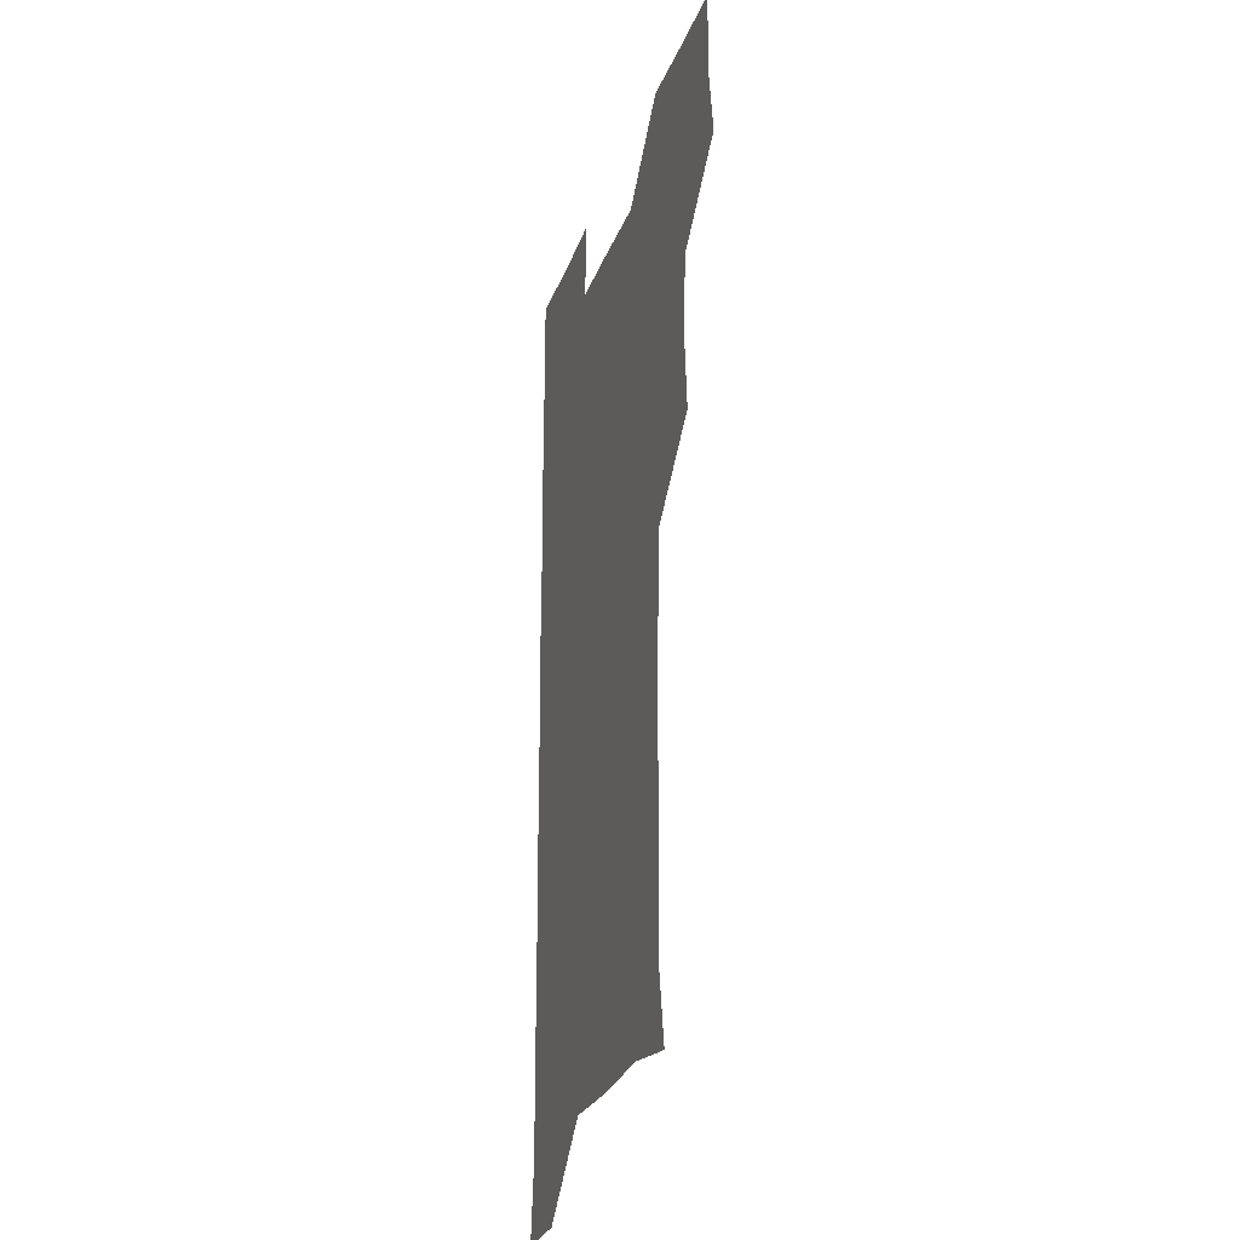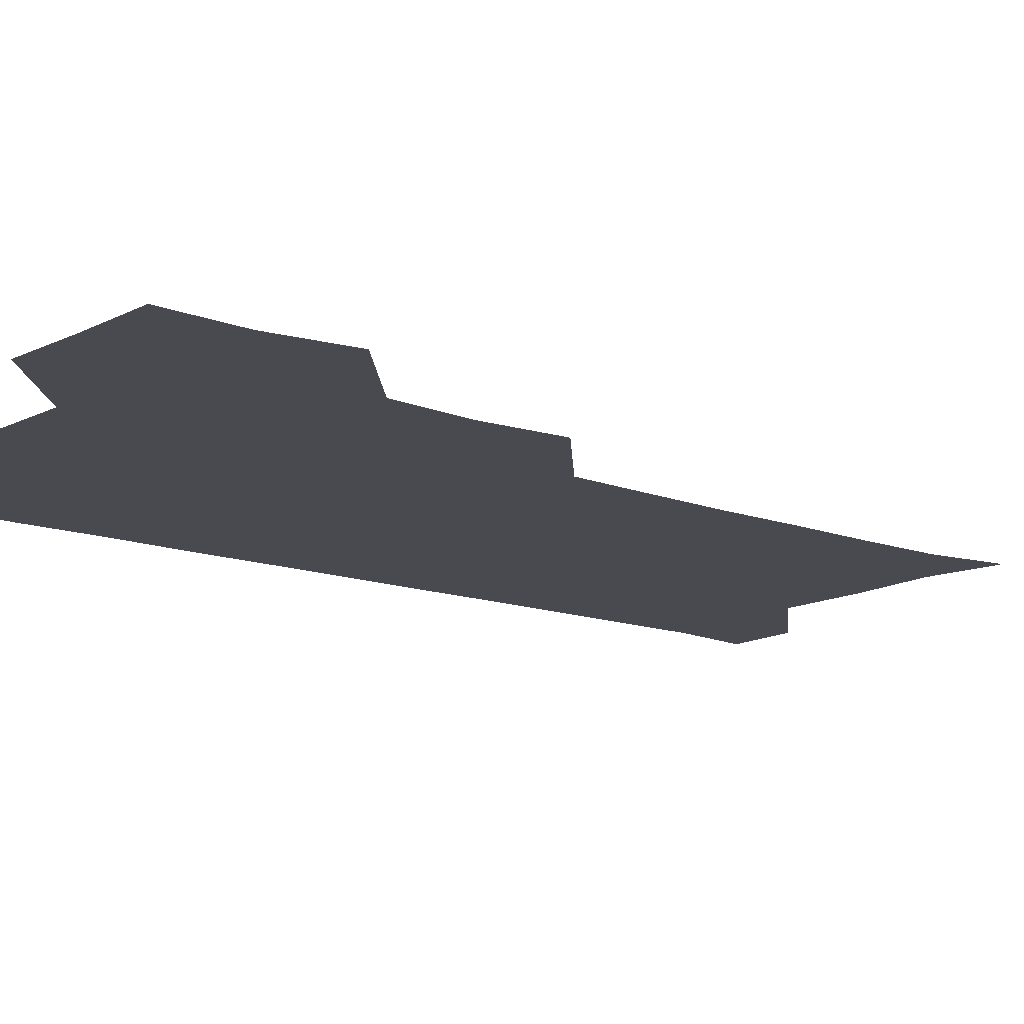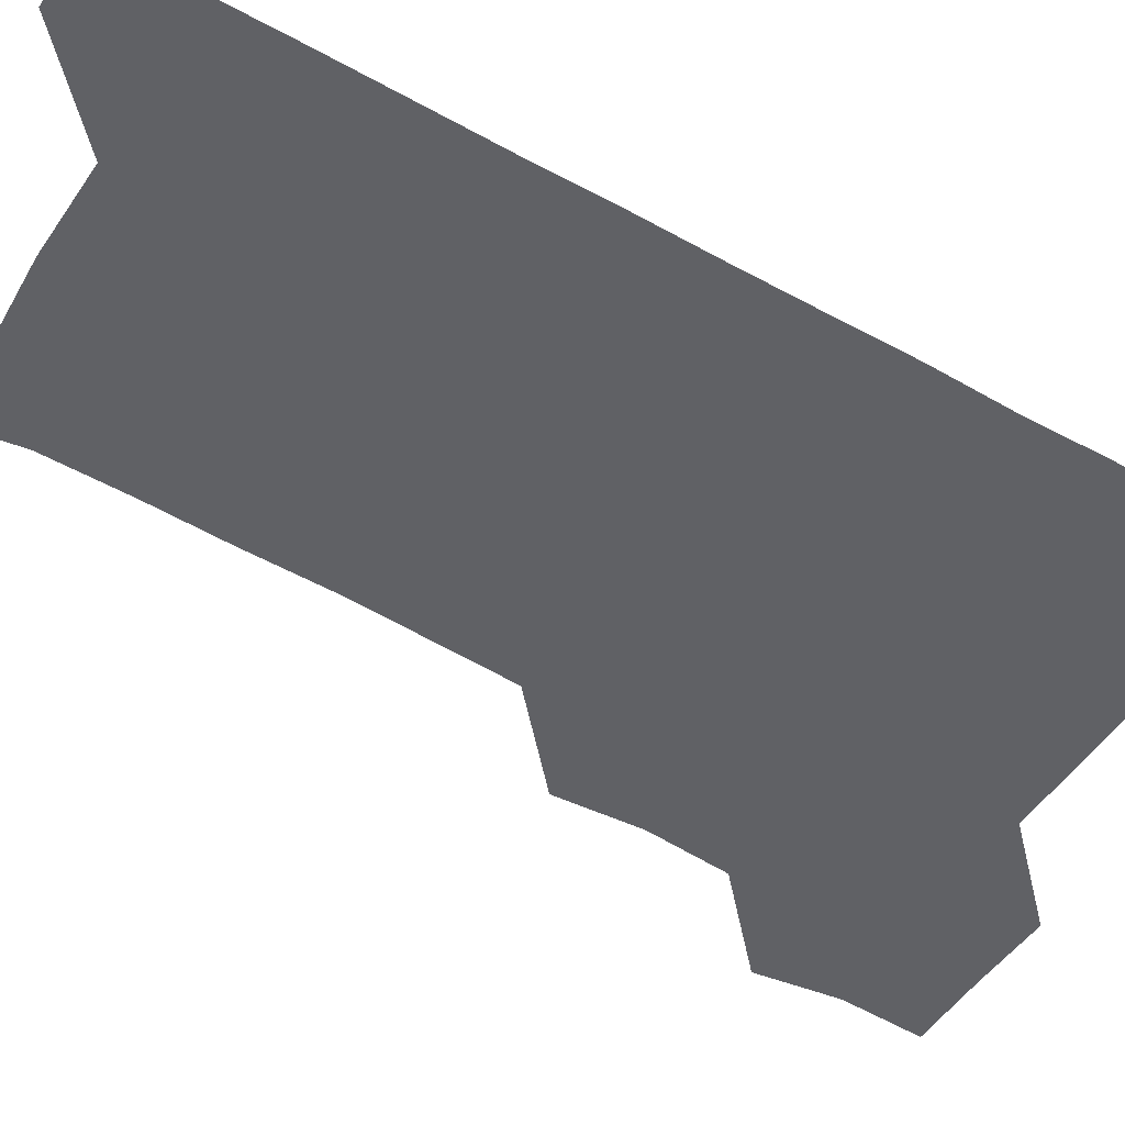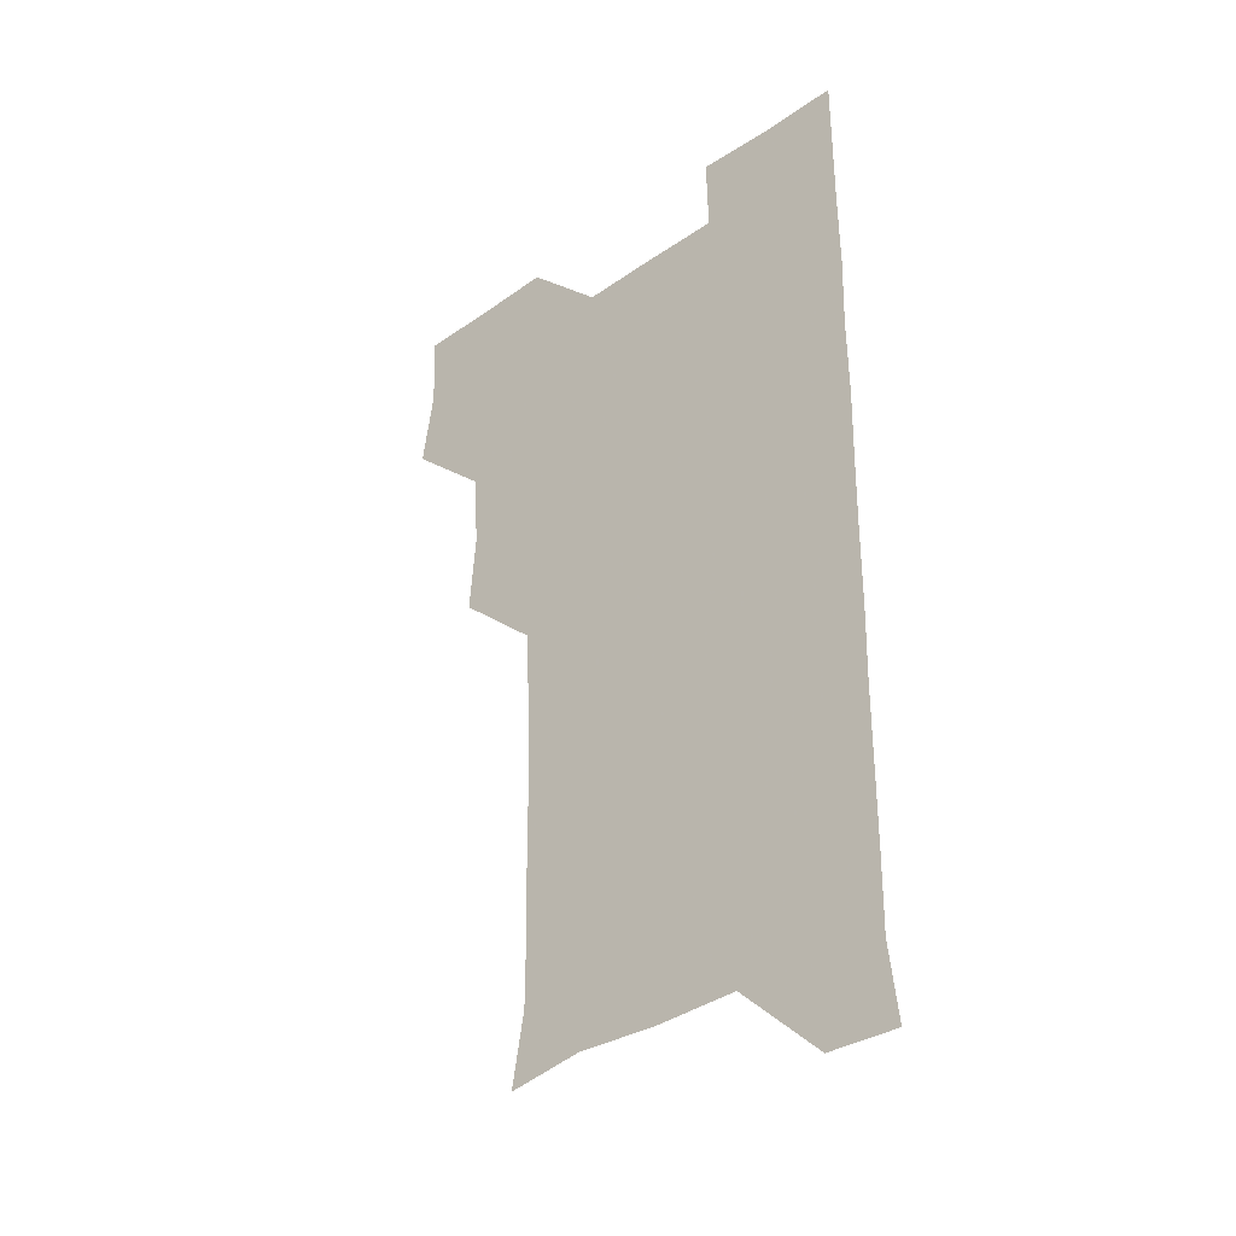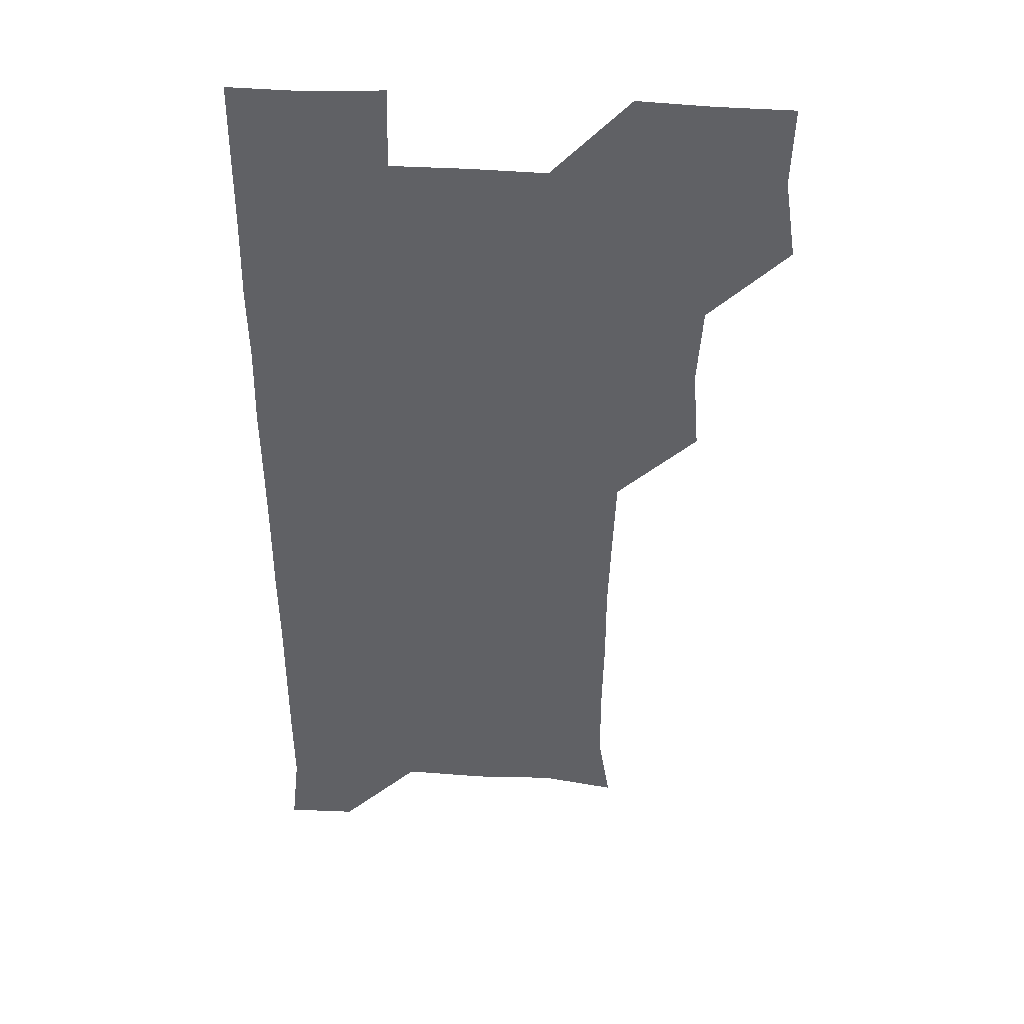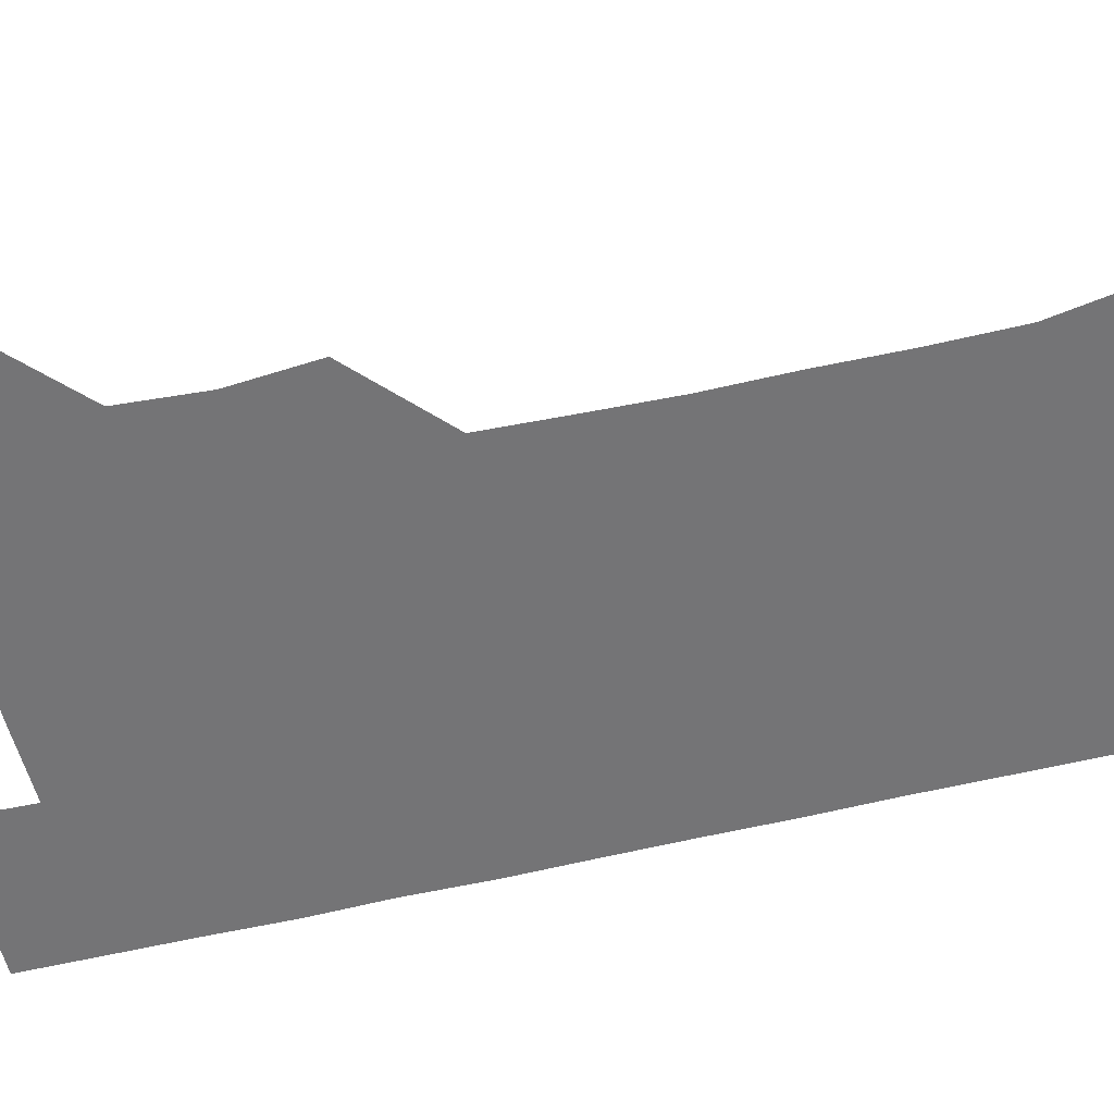
<metadata>
{"format":"obj","ext":"obj","renderer":"f3d","projection":"perspective","resolution":1024,"background":"white","views":[{"elev":-25.9,"azim":-107.2,"up":"+Y"},{"elev":-13.5,"azim":-129.8,"up":"+Z"},{"elev":-50.2,"azim":58.1,"up":"+Z"},{"elev":-36.7,"azim":41.8,"up":"+Y"},{"elev":39.6,"azim":-175.3,"up":"+Y"},{"elev":-56.3,"azim":-76.0,"up":"+Z"}]}
</metadata>
<code>
v 477.6 509.6 0
v 482.2 539.9 0
v 481.1 570.4 0
v 508.9 418.2 0
v 511.4 449.7 0
v 509.1 480.1 0
v 513.5 511.9 0
v 512.1 540.7 0
v 511.2 570.6 0
v 538.8 208.2 0
v 543.6 236.3 0
v 543.6 267.3 0
v 542.9 297.6 0
v 542.9 328.6 0
v 541.7 358.7 0
v 540.3 389.4 0
v 542.3 422.1 0
v 541.6 451.4 0
v 542.1 481.8 0
v 542.1 511.3 0
v 541.5 540.7 0
v 540.2 571.7 0
v 568.2 212.5 0
v 572.4 242.4 0
v 572.6 272 0
v 572 301.3 0
v 572.2 332.3 0
v 572.2 362.6 0
v 572 392.4 0
v 571.5 421.8 0
v 571.4 451.6 0
v 571.6 481.5 0
v 572.2 511 0
v 571 540.3 0
v 599.9 210.6 0
v 601.5 242 0
v 601.7 273.3 0
v 601.6 303.1 0
v 601.4 332.6 0
v 601.3 362.5 0
v 601.4 393 0
v 601.5 422.9 0
v 601.6 452.3 0
v 601.3 481.5 0
v 601.3 511.1 0
v 601 540.8 0
v 632.8 211.2 0
v 631 244 0
v 630.7 273.7 0
v 630.6 303.3 0
v 630.7 333.3 0
v 630.8 361.3 0
v 630.4 393.3 0
v 630.7 422.4 0
v 630.5 452.3 0
v 631 481.3 0
v 631 511.3 0
v 631.3 540.6 0
v 630.6 572 0
v 664.4 179.9 0
v 660.4 211.7 0
v 659.6 242.6 0
v 659.3 273 0
v 659.8 302 0
v 659.3 333.1 0
v 659.9 362.1 0
v 660.7 391.1 0
v 659.8 422.3 0
v 660.5 451.5 0
v 660.7 481.3 0
v 660.3 511.4 0
v 660.6 540.8 0
v 661 570.4 0
v 691.8 178.9 0
v 688.5 208.6 0
v 688.9 237.7 0
v 689.1 267.8 0
v 689.2 298.2 0
v 689.8 328.4 0
v 689.9 359.1 0
v 690.3 389.3 0
v 690.8 419.2 0
v 690.4 450.2 0
v 691.2 480.1 0
v 690.9 510.7 0
v 690.9 540.9 0
v 690.9 570.8 0
f 6 7 1
f 1 7 2
f 7 8 2
f 2 8 3
f 8 9 3
f 16 17 4
f 4 17 5
f 17 18 5
f 5 18 6
f 18 19 6
f 6 19 7
f 19 20 7
f 7 20 8
f 20 21 8
f 8 21 9
f 21 22 9
f 10 23 11
f 23 24 11
f 11 24 12
f 24 25 12
f 12 25 13
f 25 26 13
f 13 26 14
f 26 27 14
f 14 27 15
f 27 28 15
f 15 28 16
f 28 29 16
f 16 29 17
f 29 30 17
f 17 30 18
f 30 31 18
f 18 31 19
f 31 32 19
f 19 32 20
f 32 33 20
f 20 33 21
f 33 34 21
f 21 34 22
f 23 35 24
f 35 36 24
f 24 36 25
f 36 37 25
f 25 37 26
f 37 38 26
f 26 38 27
f 38 39 27
f 27 39 28
f 39 40 28
f 28 40 29
f 40 41 29
f 29 41 30
f 41 42 30
f 30 42 31
f 42 43 31
f 31 43 32
f 43 44 32
f 32 44 33
f 44 45 33
f 33 45 34
f 45 46 34
f 35 47 36
f 47 48 36
f 36 48 37
f 48 49 37
f 37 49 38
f 49 50 38
f 38 50 39
f 50 51 39
f 39 51 40
f 51 52 40
f 40 52 41
f 52 53 41
f 41 53 42
f 53 54 42
f 42 54 43
f 54 55 43
f 43 55 44
f 55 56 44
f 44 56 45
f 56 57 45
f 45 57 46
f 57 58 46
f 60 61 47
f 47 61 48
f 61 62 48
f 48 62 49
f 62 63 49
f 49 63 50
f 63 64 50
f 50 64 51
f 64 65 51
f 51 65 52
f 65 66 52
f 52 66 53
f 66 67 53
f 53 67 54
f 67 68 54
f 54 68 55
f 68 69 55
f 55 69 56
f 69 70 56
f 56 70 57
f 70 71 57
f 57 71 58
f 71 72 58
f 58 72 59
f 72 73 59
f 60 74 61
f 74 75 61
f 61 75 62
f 75 76 62
f 62 76 63
f 76 77 63
f 63 77 64
f 77 78 64
f 64 78 65
f 78 79 65
f 65 79 66
f 79 80 66
f 66 80 67
f 80 81 67
f 67 81 68
f 81 82 68
f 68 82 69
f 82 83 69
f 69 83 70
f 83 84 70
f 70 84 71
f 84 85 71
f 71 85 72
f 85 86 72
f 72 86 73
f 86 87 73

</code>
